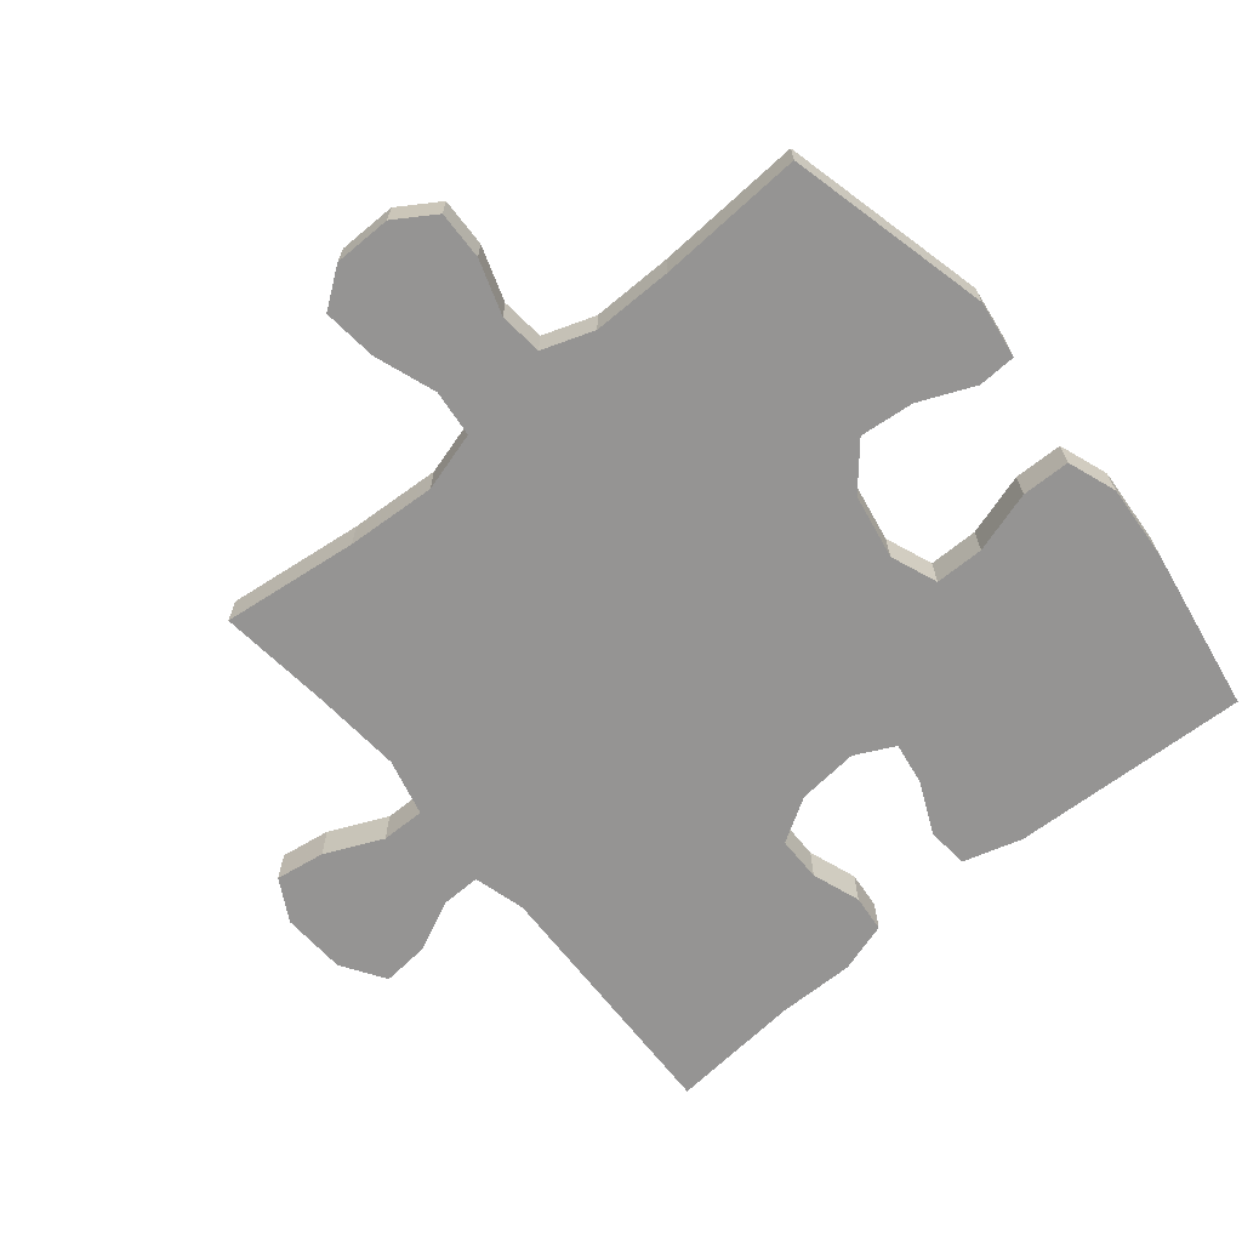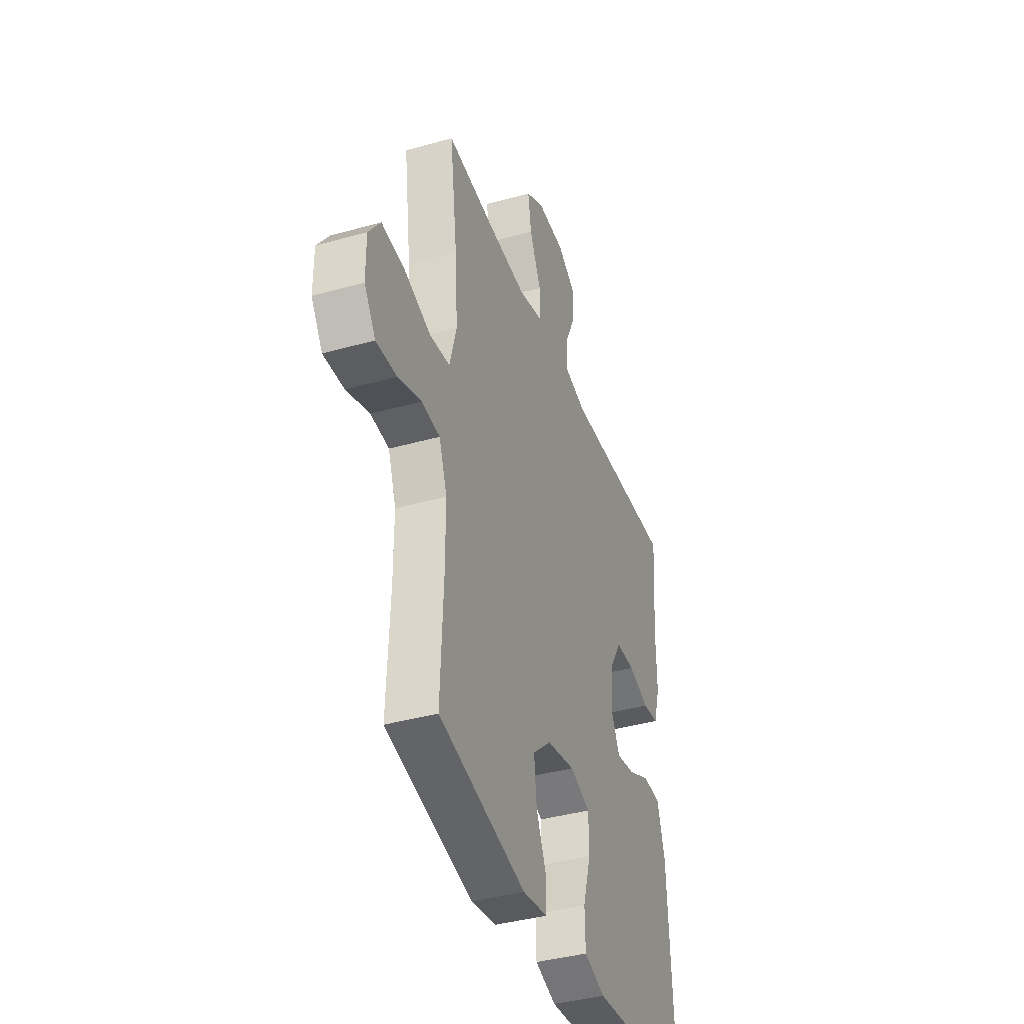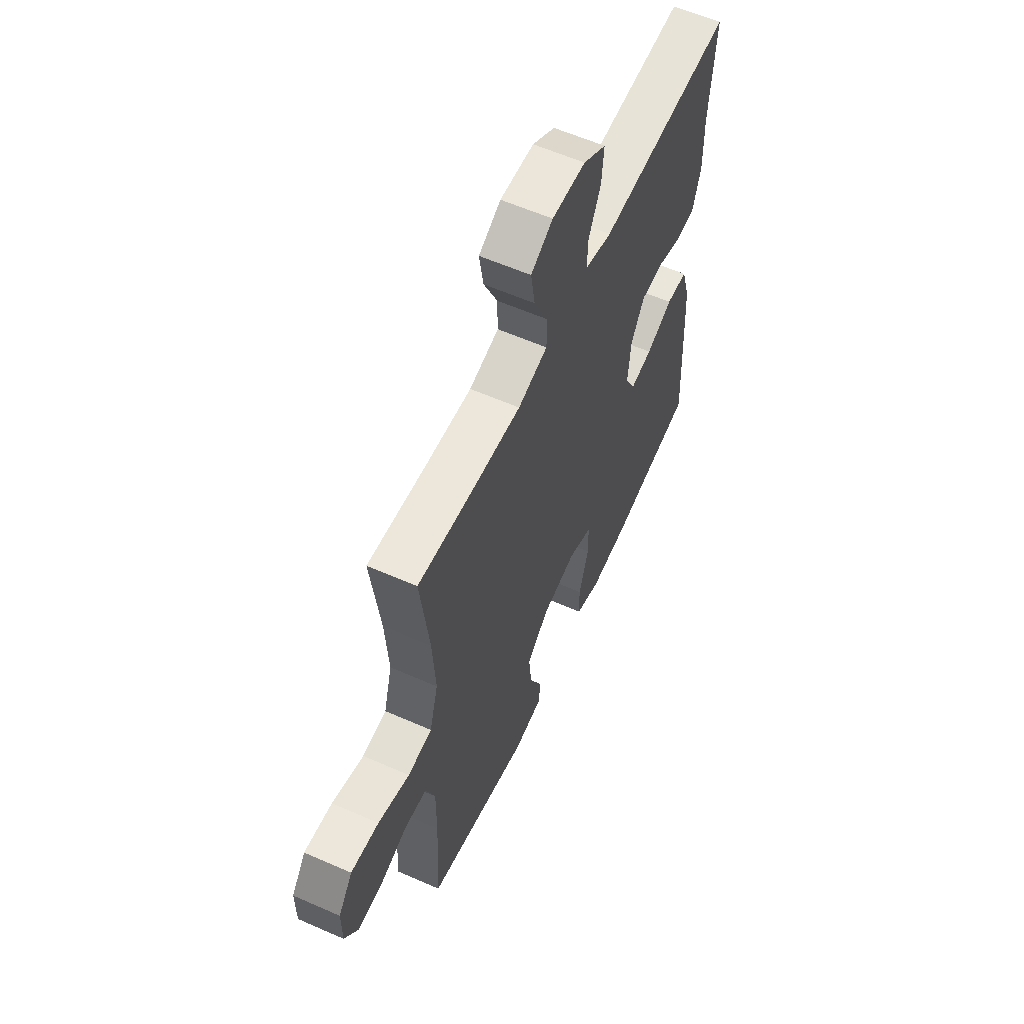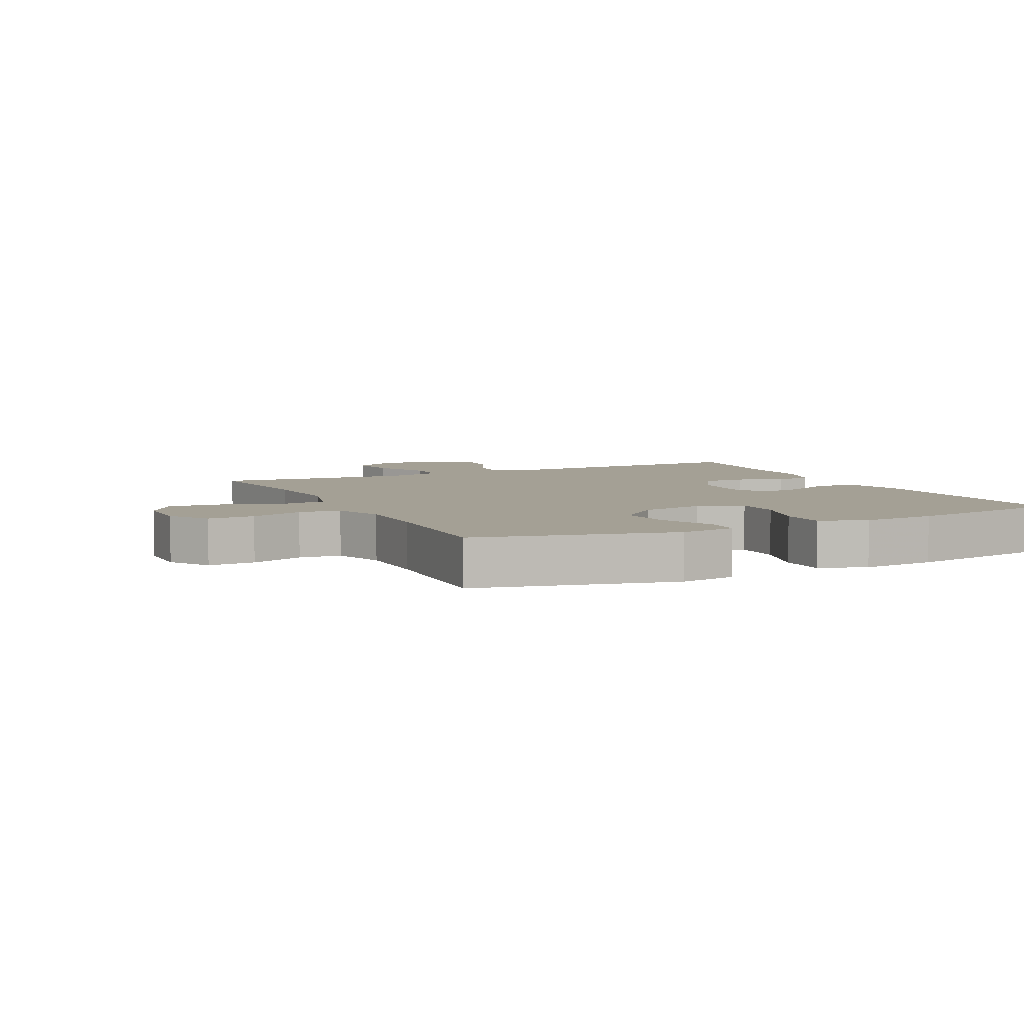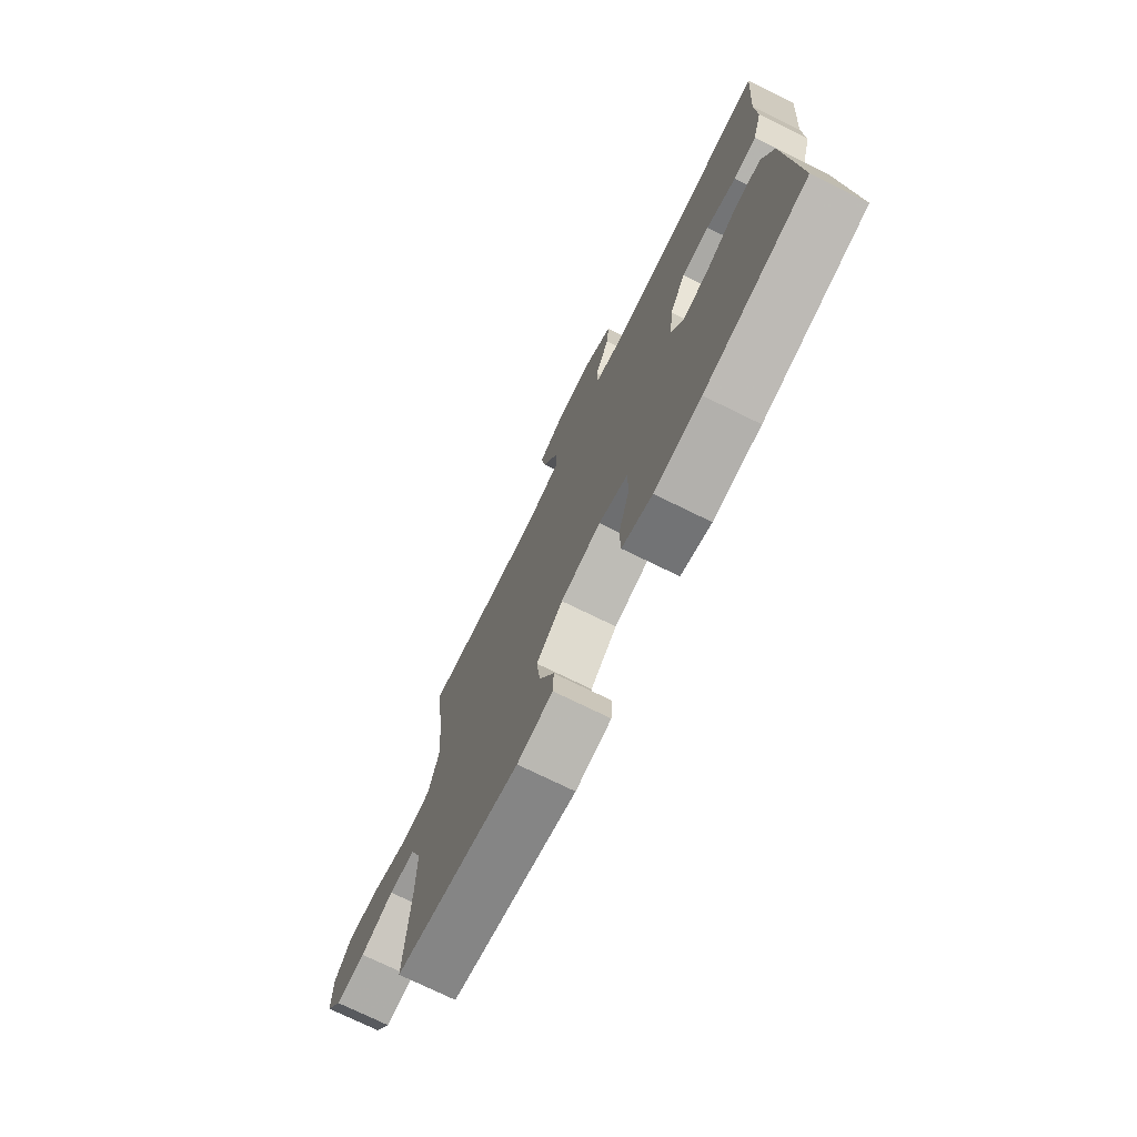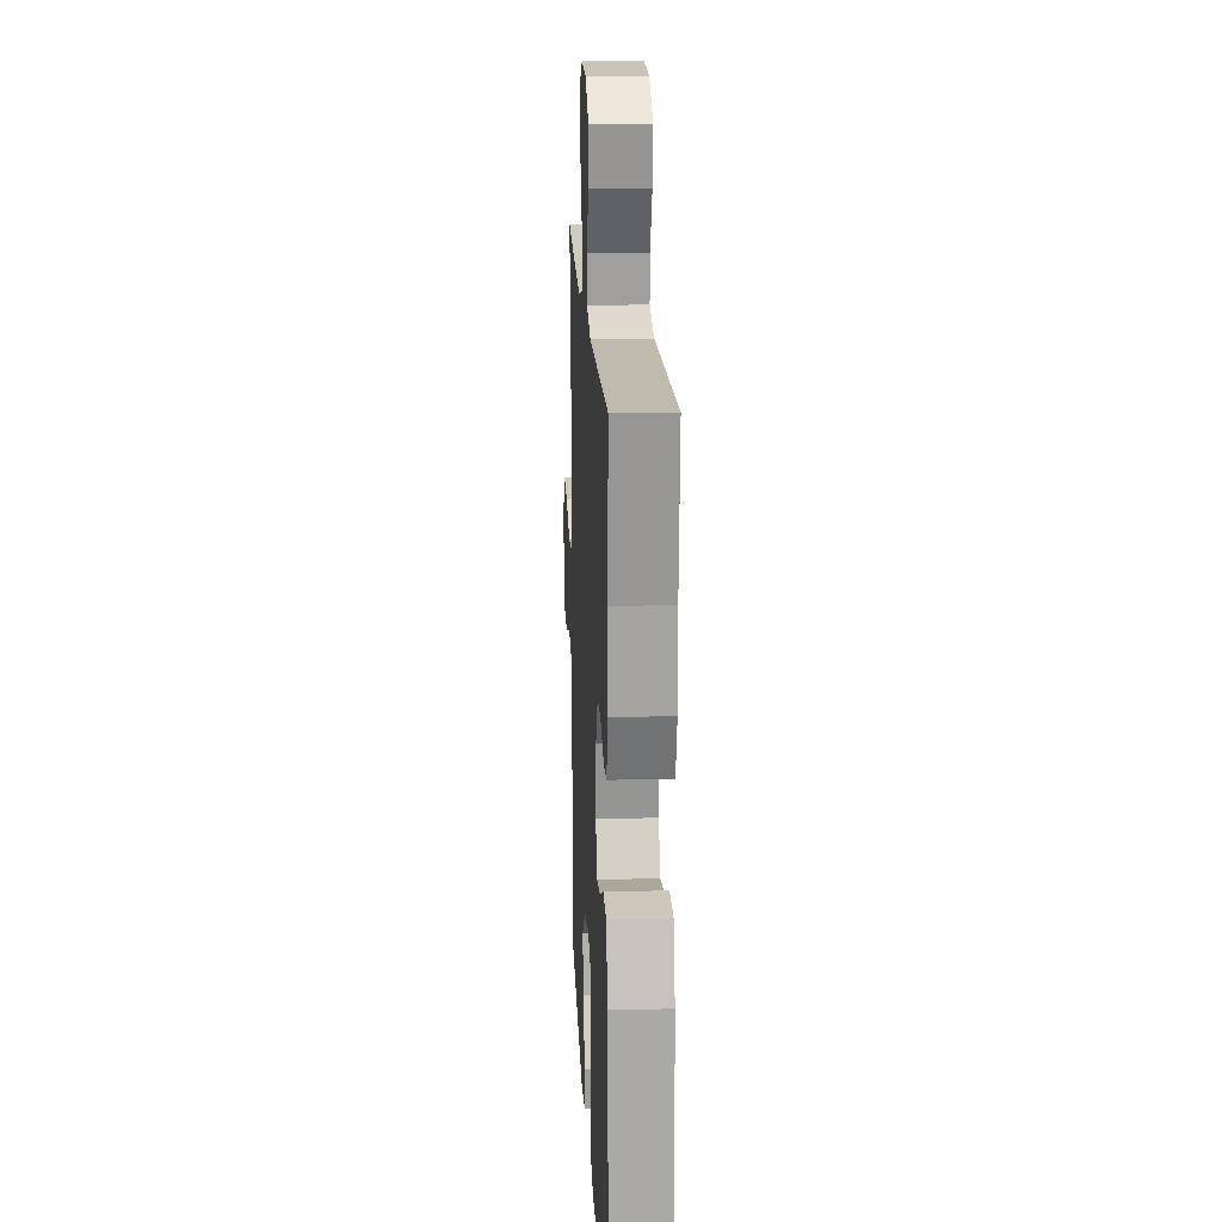
<metadata>
{"format":"obj","ext":"obj","renderer":"f3d","projection":"perspective","resolution":1024,"background":"white","views":[{"elev":-67.2,"azim":130.0,"up":"+Y"},{"elev":-39.1,"azim":109.4,"up":"+Z"},{"elev":59.7,"azim":114.3,"up":"+Z"},{"elev":5.8,"azim":154.2,"up":"+Y"},{"elev":-74.5,"azim":-116.1,"up":"+Z"},{"elev":17.9,"azim":-92.9,"up":"+Z"}]}
</metadata>
<code>
v 0.5 0.07 -0.5
v 0.193 0.07 -0.572
v 0.106 0.07 -0.559
v 0.104 0.07 -0.502
v 0.141 0.07 -0.418
v 0.15 0.07 -0.336
v 0.085 0.07 -0.279
v -0.014 0.07 -0.26
v -0.085 0.07 -0.287
v -0.086 0.07 -0.361
v -0.058 0.07 -0.454
v -0.06 0.07 -0.527
v -0.134 0.07 -0.553
v -0.249 0.07 -0.544
v -0.5 0.07 -0.5
v -0.481 0.07 -0.14
v -0.454 0.07 -0.05
v -0.391 0.07 -0.046
v -0.313 0.07 -0.082
v -0.248 0.07 -0.093
v -0.218 0.07 -0.033
v -0.226 0.07 0.059
v -0.266 0.07 0.126
v -0.334 0.07 0.127
v -0.407 0.07 0.102
v -0.463 0.07 0.108
v -0.486 0.07 0.184
v -0.484 0.07 0.3
v -0.5 0.07 0.5
v -0.104 0.07 0.484
v -0.025 0.07 0.505
v -0.026 0.07 0.564
v -0.062 0.07 0.642
v -0.068 0.07 0.713
v -0.002 0.07 0.755
v 0.096 0.07 0.759
v 0.16 0.07 0.723
v 0.148 0.07 0.648
v 0.108 0.07 0.561
v 0.107 0.07 0.495
v 0.194 0.07 0.473
v 0.331 0.07 0.483
v 0.5 0.07 0.5
v 0.474 0.07 0.293
v 0.465 0.07 0.157
v 0.49 0.07 0.067
v 0.561 0.07 0.059
v 0.654 0.07 0.091
v 0.736 0.07 0.099
v 0.778 0.07 0.041
v 0.778 0.07 -0.046
v 0.738 0.07 -0.107
v 0.665 0.07 -0.104
v 0.583 0.07 -0.076
v 0.518 0.07 -0.082
v 0.49 0.07 -0.16
v 0.49 0.07 -0.28
v 0.5 0 -0.5
v 0.193 0 -0.572
v 0.106 0 -0.559
v 0.104 0 -0.502
v 0.141 0 -0.418
v 0.15 0 -0.336
v 0.085 0 -0.279
v -0.014 0 -0.26
v -0.085 0 -0.287
v -0.086 0 -0.361
v -0.058 0 -0.454
v -0.06 0 -0.527
v -0.134 0 -0.553
v -0.249 0 -0.544
v -0.5 0 -0.5
v -0.481 0 -0.14
v -0.454 0 -0.05
v -0.391 0 -0.046
v -0.313 0 -0.082
v -0.248 0 -0.093
v -0.218 0 -0.033
v -0.226 0 0.059
v -0.266 0 0.126
v -0.334 0 0.127
v -0.407 0 0.102
v -0.463 0 0.108
v -0.486 0 0.184
v -0.484 0 0.3
v -0.5 0 0.5
v -0.104 0 0.484
v -0.025 0 0.505
v -0.026 0 0.564
v -0.062 0 0.642
v -0.068 0 0.713
v -0.002 0 0.755
v 0.096 0 0.759
v 0.16 0 0.723
v 0.148 0 0.648
v 0.108 0 0.561
v 0.107 0 0.495
v 0.194 0 0.473
v 0.331 0 0.483
v 0.5 0 0.5
v 0.474 0 0.293
v 0.465 0 0.157
v 0.49 0 0.067
v 0.561 0 0.059
v 0.654 0 0.091
v 0.736 0 0.099
v 0.778 0 0.041
v 0.778 0 -0.046
v 0.738 0 -0.107
v 0.665 0 -0.104
v 0.583 0 -0.076
v 0.518 0 -0.082
v 0.49 0 -0.16
v 0.49 0 -0.28
f 51 52 53 54
f 51 54 55
f 50 51 55
f 47 48 49 50
f 47 50 55
f 46 47 55 56
f 42 43 44
f 41 42 44 45
f 40 41 45 46
f 36 37 38 39
f 36 39 40
f 35 36 40
f 32 33 34 35
f 31 32 35 40
f 30 31 40 46
f 28 29 30 46
f 24 25 26 27
f 23 24 27 28
f 16 17 18 19
f 16 19 20
f 15 16 20
f 14 15 20
f 13 14 20 21
f 10 11 12 13
f 9 10 13 21
f 2 3 4 5
f 57 1 2 5
f 56 57 5 6
f 23 28 46 56
f 22 23 56 6
f 8 9 21 22
f 7 8 22
f 6 7 22
f 111 110 109 108
f 112 111 108
f 112 108 107
f 107 106 105 104
f 112 107 104
f 113 112 104 103
f 101 100 99
f 102 101 99 98
f 103 102 98 97
f 96 95 94 93
f 97 96 93
f 97 93 92
f 92 91 90 89
f 97 92 89 88
f 103 97 88 87
f 103 87 86 85
f 84 83 82 81
f 85 84 81 80
f 76 75 74 73
f 77 76 73
f 77 73 72
f 77 72 71
f 78 77 71 70
f 70 69 68 67
f 78 70 67 66
f 62 61 60 59
f 62 59 58 114
f 63 62 114 113
f 113 103 85 80
f 63 113 80 79
f 79 78 66 65
f 79 65 64
f 79 64 63
f 1 58 59 2
f 2 59 60 3
f 3 60 61 4
f 4 61 62 5
f 5 62 63 6
f 6 63 64 7
f 7 64 65 8
f 8 65 66 9
f 9 66 67 10
f 10 67 68 11
f 11 68 69 12
f 12 69 70 13
f 13 70 71 14
f 14 71 72 15
f 15 72 73 16
f 16 73 74 17
f 17 74 75 18
f 18 75 76 19
f 19 76 77 20
f 20 77 78 21
f 21 78 79 22
f 22 79 80 23
f 23 80 81 24
f 24 81 82 25
f 25 82 83 26
f 26 83 84 27
f 27 84 85 28
f 28 85 86 29
f 29 86 87 30
f 30 87 88 31
f 31 88 89 32
f 32 89 90 33
f 33 90 91 34
f 34 91 92 35
f 35 92 93 36
f 36 93 94 37
f 37 94 95 38
f 38 95 96 39
f 39 96 97 40
f 40 97 98 41
f 41 98 99 42
f 42 99 100 43
f 43 100 101 44
f 44 101 102 45
f 45 102 103 46
f 46 103 104 47
f 47 104 105 48
f 48 105 106 49
f 49 106 107 50
f 50 107 108 51
f 51 108 109 52
f 52 109 110 53
f 53 110 111 54
f 54 111 112 55
f 55 112 113 56
f 56 113 114 57
f 57 114 58 1

</code>
